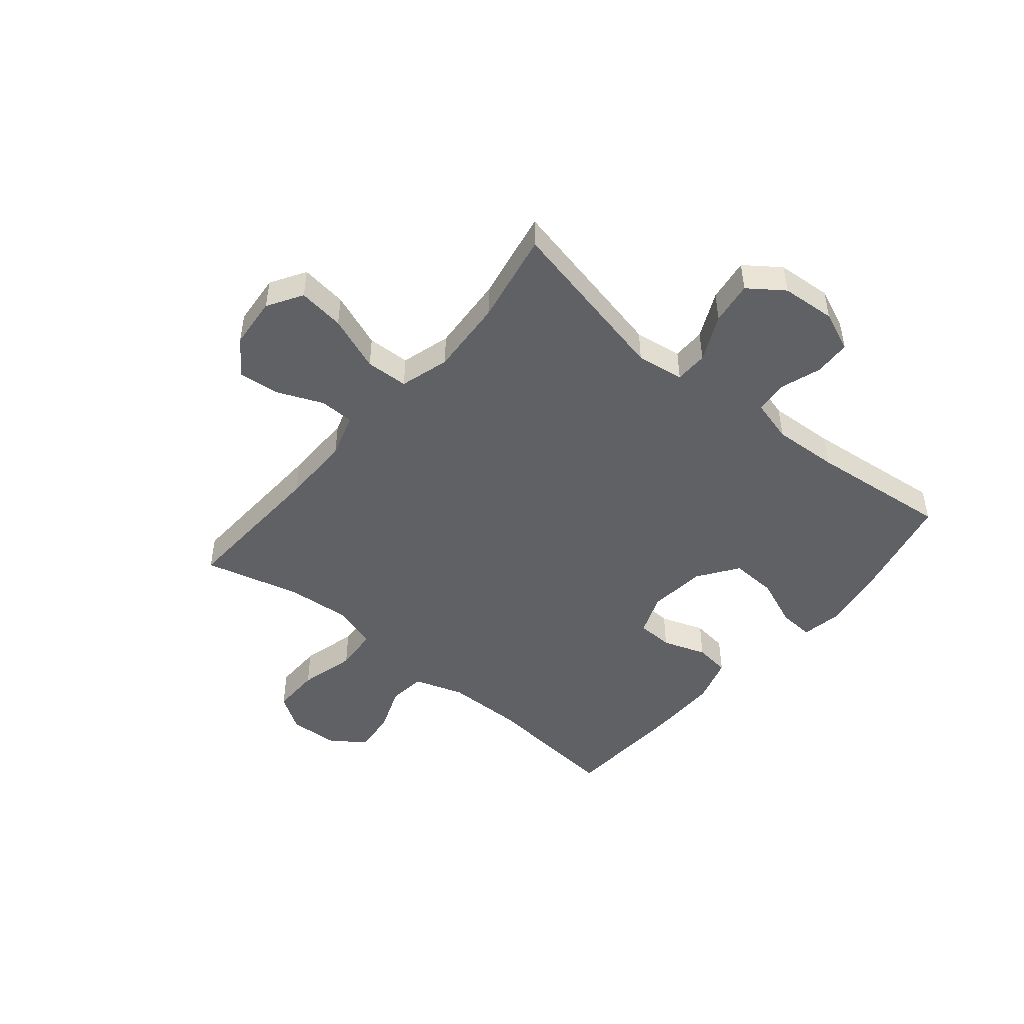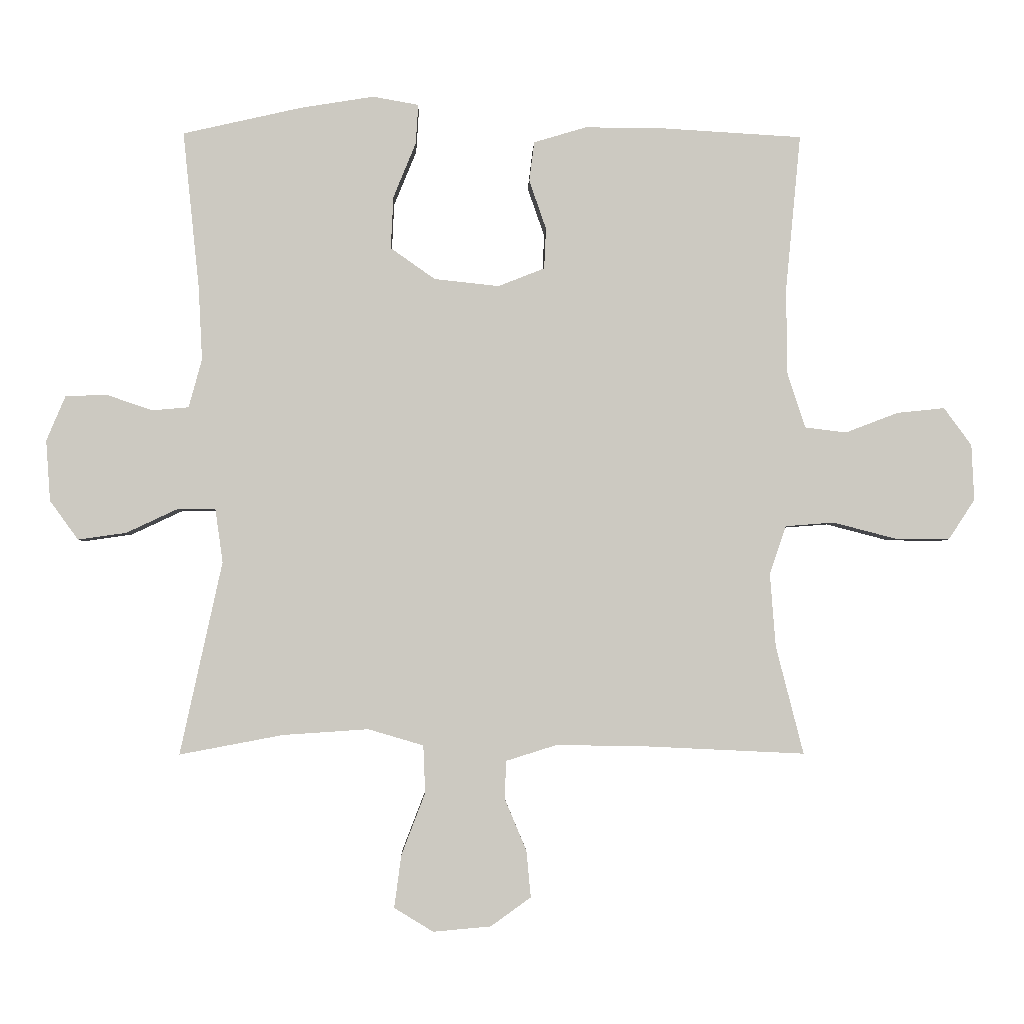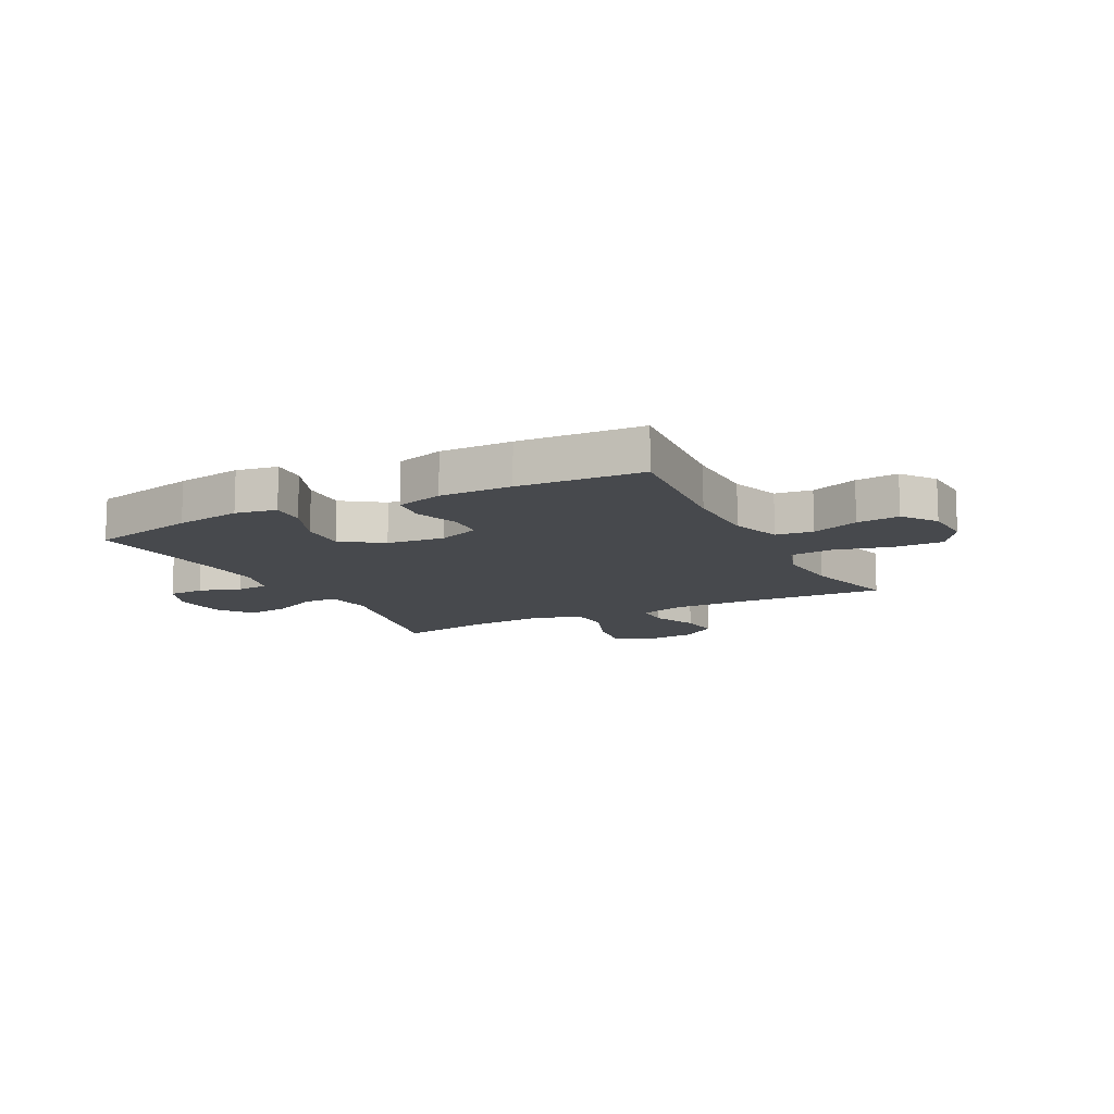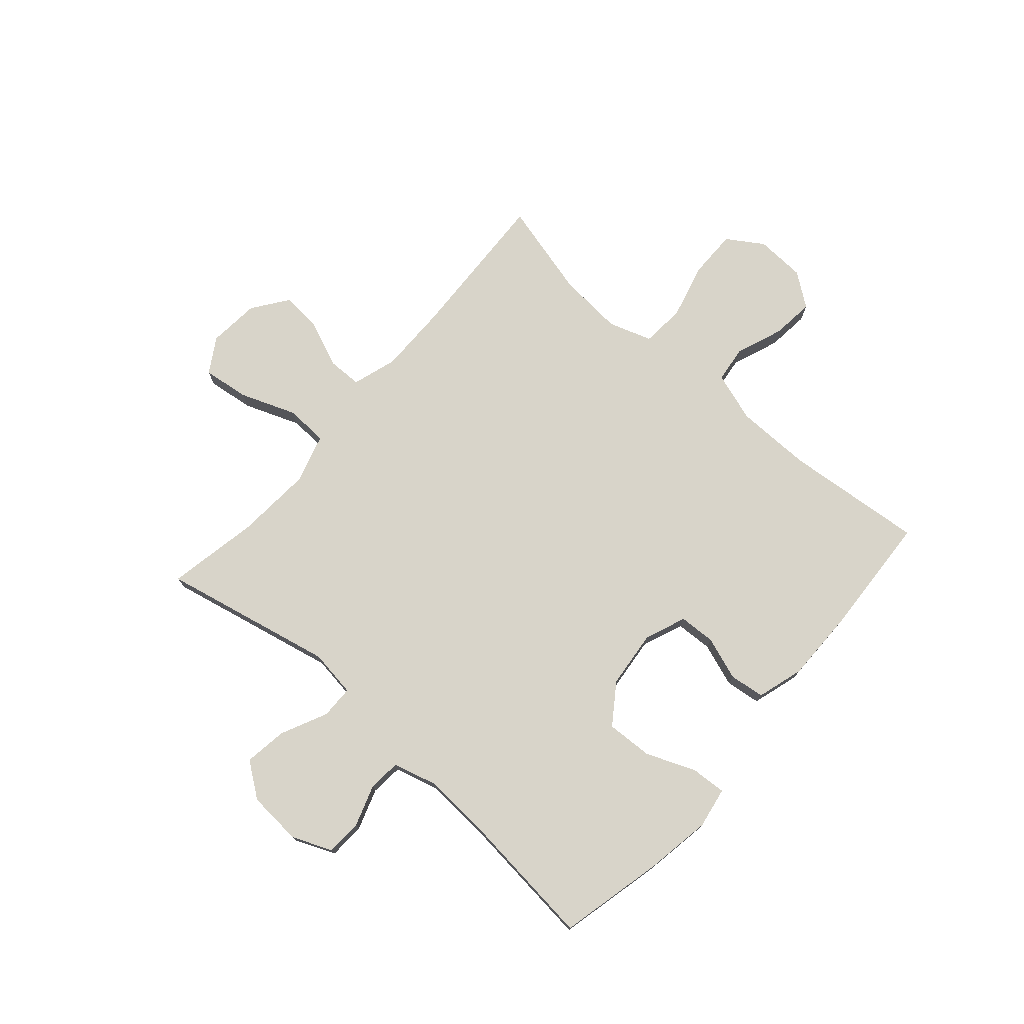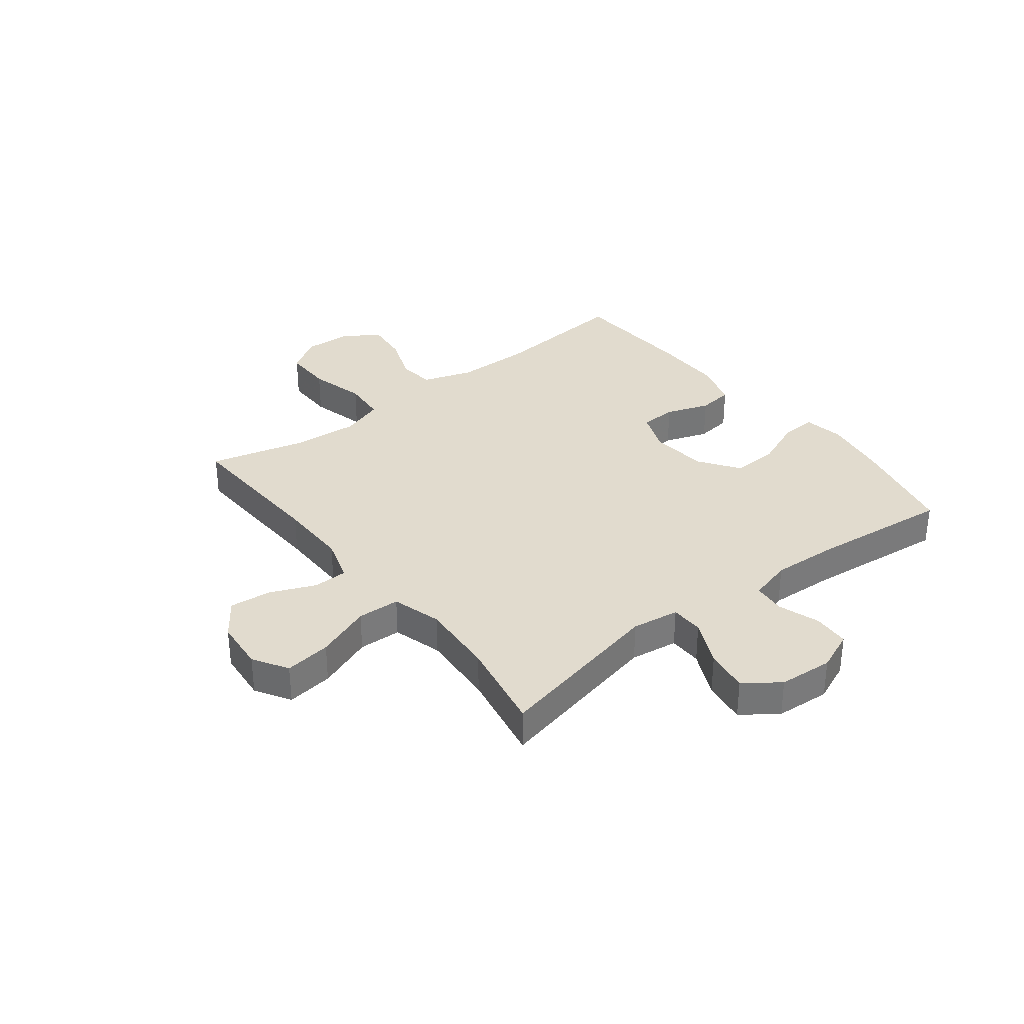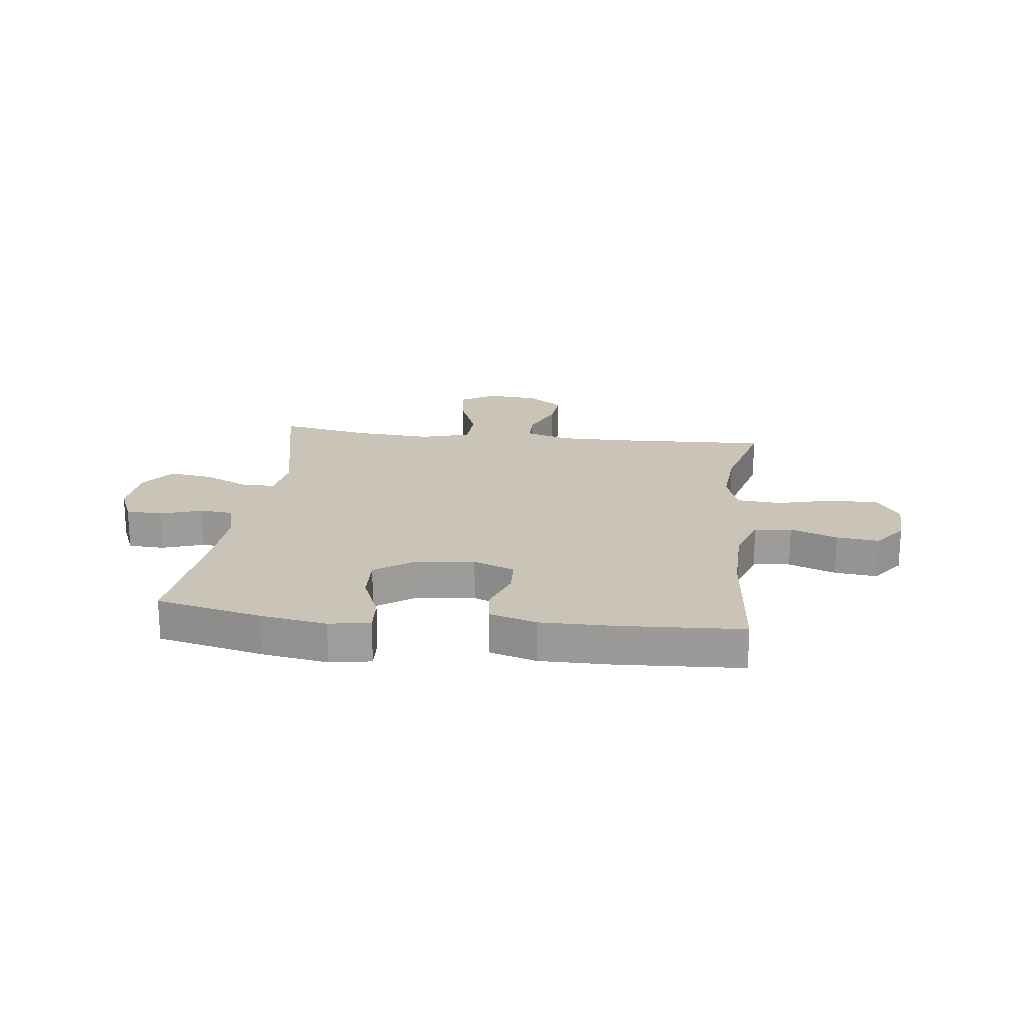
<metadata>
{"format":"obj","ext":"obj","renderer":"f3d","projection":"perspective","resolution":1024,"background":"white","views":[{"elev":-47.5,"azim":-129.7,"up":"+Y"},{"elev":-2.8,"azim":-1.7,"up":"+Z"},{"elev":-12.1,"azim":27.3,"up":"+Y"},{"elev":75.4,"azim":-48.7,"up":"+Y"},{"elev":33.8,"azim":-127.8,"up":"+Y"},{"elev":19.9,"azim":7.0,"up":"+Y"}]}
</metadata>
<code>
v 0.5 0.07 -0.5
v 0.226 0.07 -0.487
v 0.101 0.07 -0.486
v 0.021 0.07 -0.511
v 0.02 0.07 -0.573
v 0.054 0.07 -0.654
v 0.061 0.07 -0.728
v -0.003 0.07 -0.774
v -0.095 0.07 -0.782
v -0.157 0.07 -0.744
v -0.146 0.07 -0.661
v -0.108 0.07 -0.562
v -0.111 0.07 -0.486
v -0.199 0.07 -0.46
v -0.335 0.07 -0.469
v -0.5 0.07 -0.5
v -0.433 0.07 -0.193
v -0.445 0.07 -0.108
v -0.504 0.07 -0.107
v -0.587 0.07 -0.146
v -0.664 0.07 -0.157
v -0.709 0.07 -0.095
v -0.716 0.07 0.002
v -0.686 0.07 0.073
v -0.621 0.07 0.076
v -0.547 0.07 0.051
v -0.489 0.07 0.056
v -0.468 0.07 0.133
v -0.474 0.07 0.25
v -0.5 0.07 0.5
v -0.311 0.07 0.543
v -0.194 0.07 0.562
v -0.121 0.07 0.549
v -0.125 0.07 0.486
v -0.161 0.07 0.398
v -0.165 0.07 0.315
v -0.094 0.07 0.265
v 0.009 0.07 0.254
v 0.083 0.07 0.283
v 0.086 0.07 0.348
v 0.059 0.07 0.426
v 0.067 0.07 0.489
v 0.151 0.07 0.514
v 0.279 0.07 0.513
v 0.5 0.07 0.5
v 0.476 0.07 0.251
v 0.477 0.07 0.115
v 0.506 0.07 0.026
v 0.572 0.07 0.018
v 0.656 0.07 0.05
v 0.732 0.07 0.058
v 0.776 0.07 -0.002
v 0.78 0.07 -0.091
v 0.738 0.07 -0.155
v 0.651 0.07 -0.154
v 0.551 0.07 -0.128
v 0.473 0.07 -0.134
v 0.447 0.07 -0.211
v 0.456 0.07 -0.328
v 0.5 0 -0.5
v 0.226 0 -0.487
v 0.101 0 -0.486
v 0.021 0 -0.511
v 0.02 0 -0.573
v 0.054 0 -0.654
v 0.061 0 -0.728
v -0.003 0 -0.774
v -0.095 0 -0.782
v -0.157 0 -0.744
v -0.146 0 -0.661
v -0.108 0 -0.562
v -0.111 0 -0.486
v -0.199 0 -0.46
v -0.335 0 -0.469
v -0.5 0 -0.5
v -0.433 0 -0.193
v -0.445 0 -0.108
v -0.504 0 -0.107
v -0.587 0 -0.146
v -0.664 0 -0.157
v -0.709 0 -0.095
v -0.716 0 0.002
v -0.686 0 0.073
v -0.621 0 0.076
v -0.547 0 0.051
v -0.489 0 0.056
v -0.468 0 0.133
v -0.474 0 0.25
v -0.5 0 0.5
v -0.311 0 0.543
v -0.194 0 0.562
v -0.121 0 0.549
v -0.125 0 0.486
v -0.161 0 0.398
v -0.165 0 0.315
v -0.094 0 0.265
v 0.009 0 0.254
v 0.083 0 0.283
v 0.086 0 0.348
v 0.059 0 0.426
v 0.067 0 0.489
v 0.151 0 0.514
v 0.279 0 0.513
v 0.5 0 0.5
v 0.476 0 0.251
v 0.477 0 0.115
v 0.506 0 0.026
v 0.572 0 0.018
v 0.656 0 0.05
v 0.732 0 0.058
v 0.776 0 -0.002
v 0.78 0 -0.091
v 0.738 0 -0.155
v 0.651 0 -0.154
v 0.551 0 -0.128
v 0.473 0 -0.134
v 0.447 0 -0.211
v 0.456 0 -0.328
f 53 54 55 56
f 53 56 57
f 52 53 57
f 49 50 51 52
f 49 52 57
f 48 49 57
f 47 48 57 58
f 43 44 45 46
f 43 46 47 58
f 40 41 42 43
f 39 40 43 58
f 32 33 34 35
f 32 35 36
f 29 30 31 32
f 28 29 32 36
f 27 28 36 37
f 23 24 25 26
f 23 26 27
f 22 23 27
f 19 20 21 22
f 18 19 22 27
f 15 16 17
f 14 15 17 18
f 13 14 18 27
f 9 10 11 12
f 9 12 13
f 8 9 13
f 5 6 7 8
f 4 5 8 13
f 3 4 13 27
f 59 1 2
f 38 39 58 59
f 27 37 38 59
f 2 3 27 59
f 115 114 113 112
f 116 115 112
f 116 112 111
f 111 110 109 108
f 116 111 108
f 116 108 107
f 117 116 107 106
f 105 104 103 102
f 117 106 105 102
f 102 101 100 99
f 117 102 99 98
f 94 93 92 91
f 95 94 91
f 91 90 89 88
f 95 91 88 87
f 96 95 87 86
f 85 84 83 82
f 86 85 82
f 86 82 81
f 81 80 79 78
f 86 81 78 77
f 76 75 74
f 77 76 74 73
f 86 77 73 72
f 71 70 69 68
f 72 71 68
f 72 68 67
f 67 66 65 64
f 72 67 64 63
f 86 72 63 62
f 61 60 118
f 118 117 98 97
f 118 97 96 86
f 118 86 62 61
f 1 60 61 2
f 2 61 62 3
f 3 62 63 4
f 4 63 64 5
f 5 64 65 6
f 6 65 66 7
f 7 66 67 8
f 8 67 68 9
f 9 68 69 10
f 10 69 70 11
f 11 70 71 12
f 12 71 72 13
f 13 72 73 14
f 14 73 74 15
f 15 74 75 16
f 16 75 76 17
f 17 76 77 18
f 18 77 78 19
f 19 78 79 20
f 20 79 80 21
f 21 80 81 22
f 22 81 82 23
f 23 82 83 24
f 24 83 84 25
f 25 84 85 26
f 26 85 86 27
f 27 86 87 28
f 28 87 88 29
f 29 88 89 30
f 30 89 90 31
f 31 90 91 32
f 32 91 92 33
f 33 92 93 34
f 34 93 94 35
f 35 94 95 36
f 36 95 96 37
f 37 96 97 38
f 38 97 98 39
f 39 98 99 40
f 40 99 100 41
f 41 100 101 42
f 42 101 102 43
f 43 102 103 44
f 44 103 104 45
f 45 104 105 46
f 46 105 106 47
f 47 106 107 48
f 48 107 108 49
f 49 108 109 50
f 50 109 110 51
f 51 110 111 52
f 52 111 112 53
f 53 112 113 54
f 54 113 114 55
f 55 114 115 56
f 56 115 116 57
f 57 116 117 58
f 58 117 118 59
f 59 118 60 1

</code>
